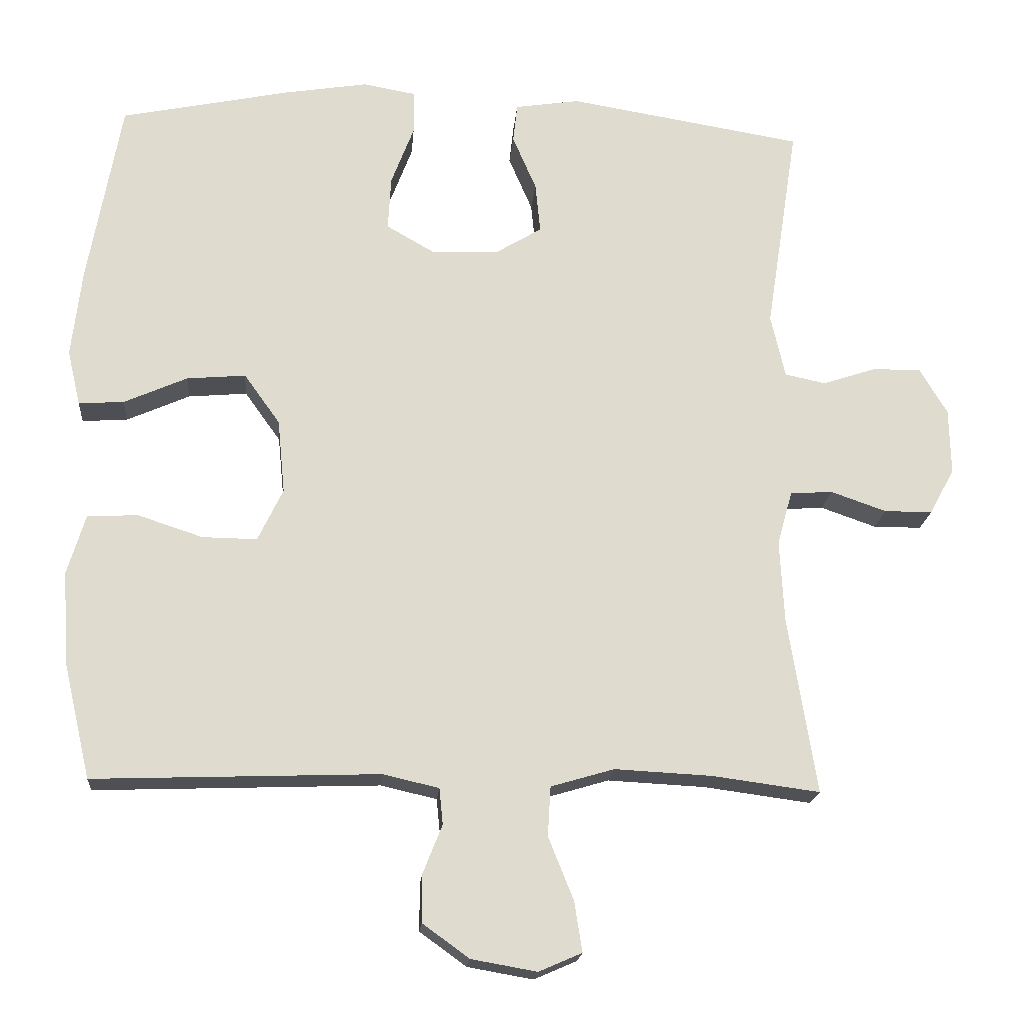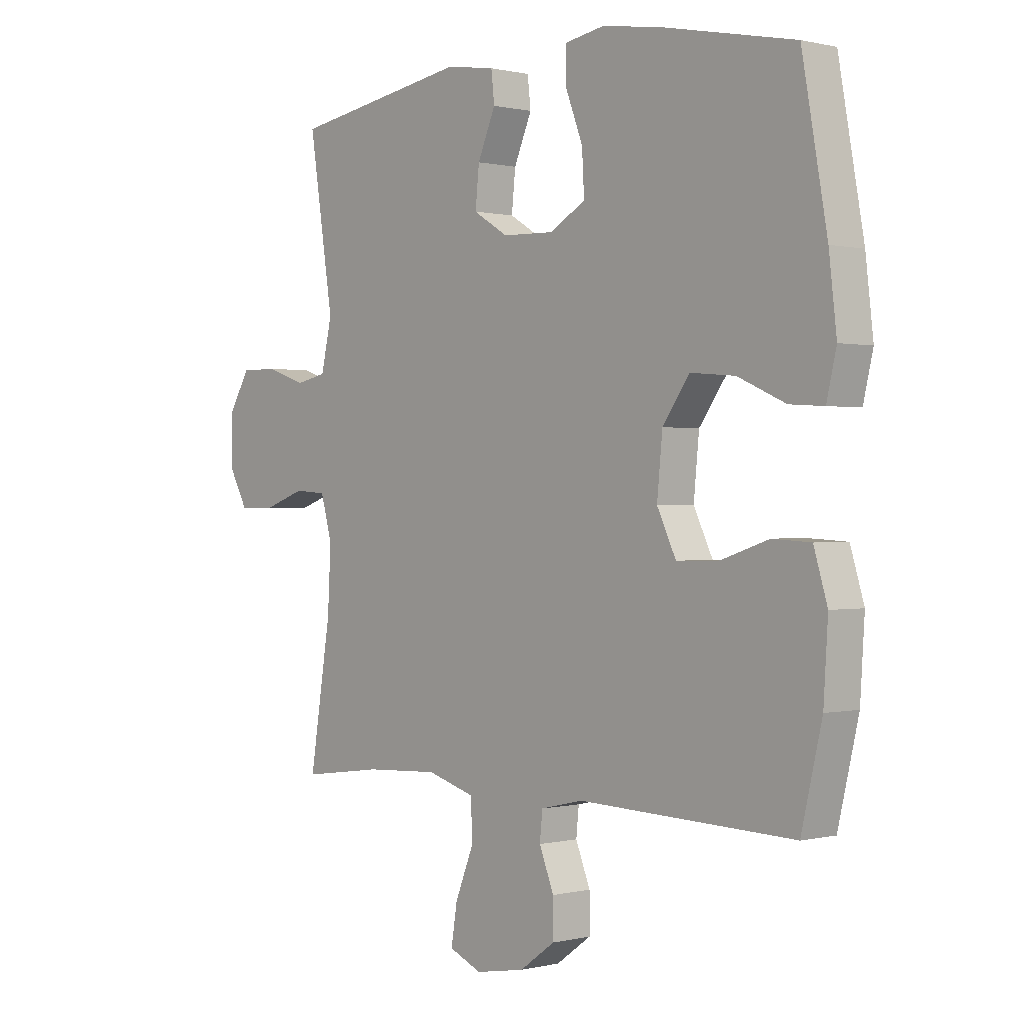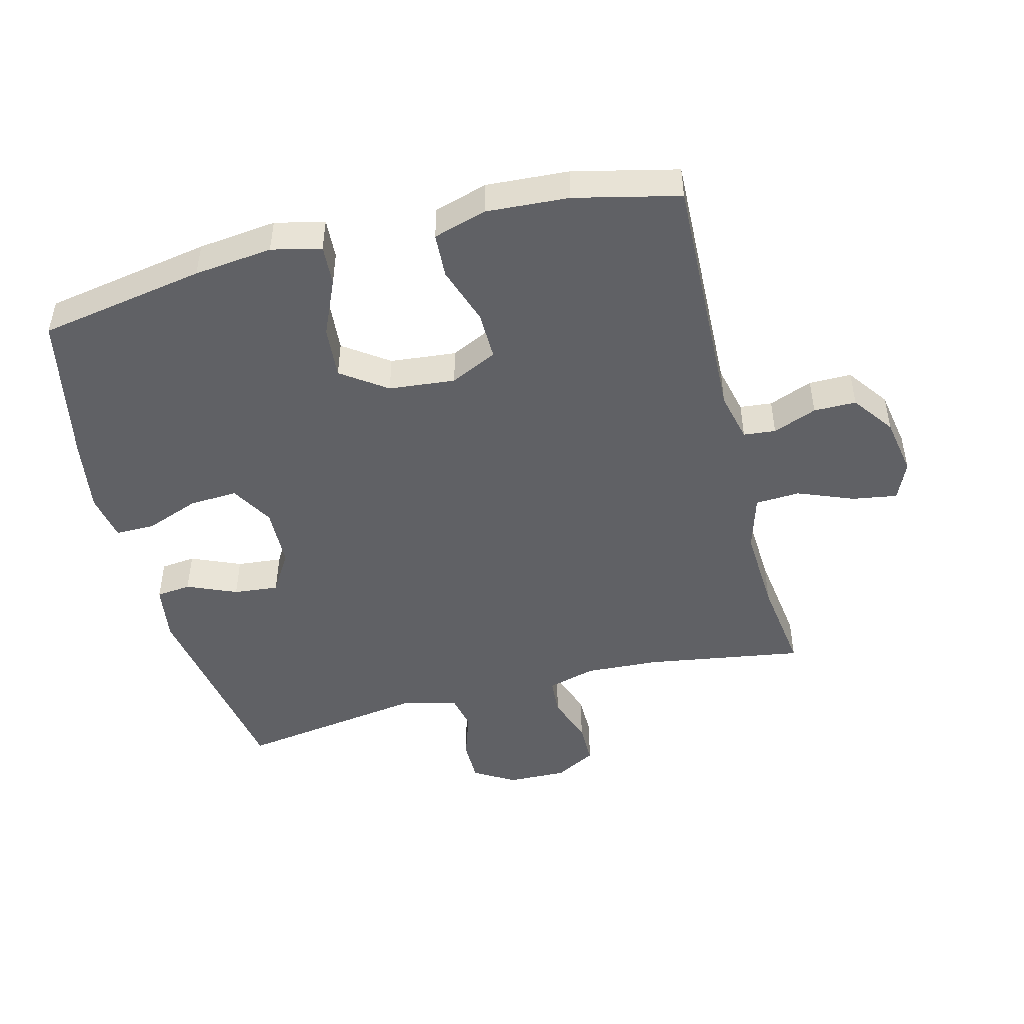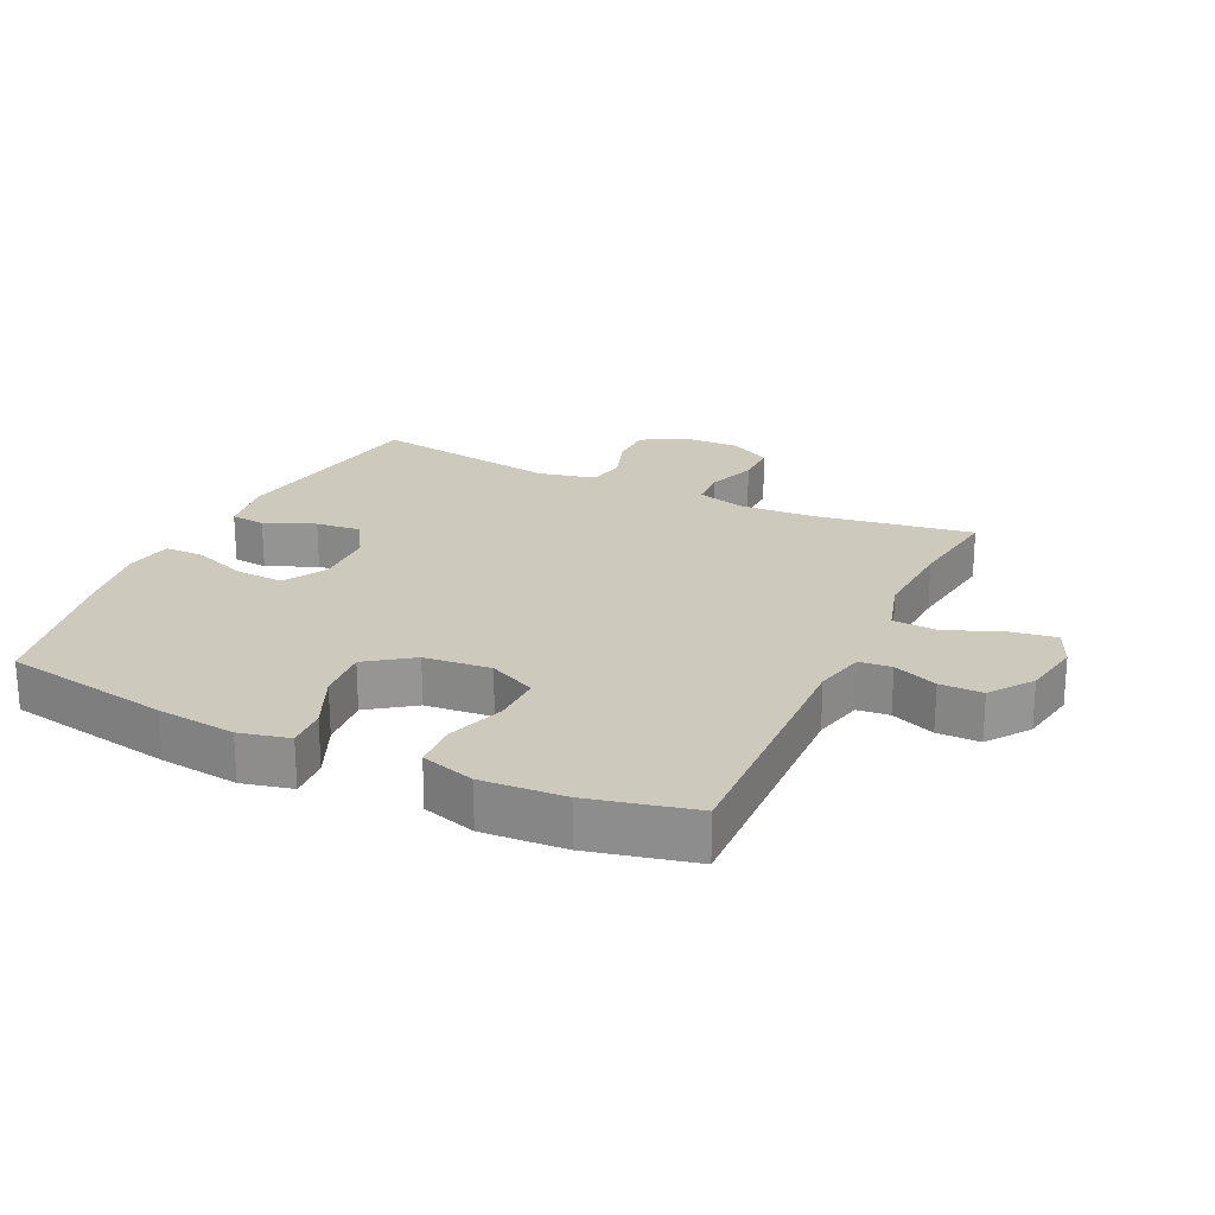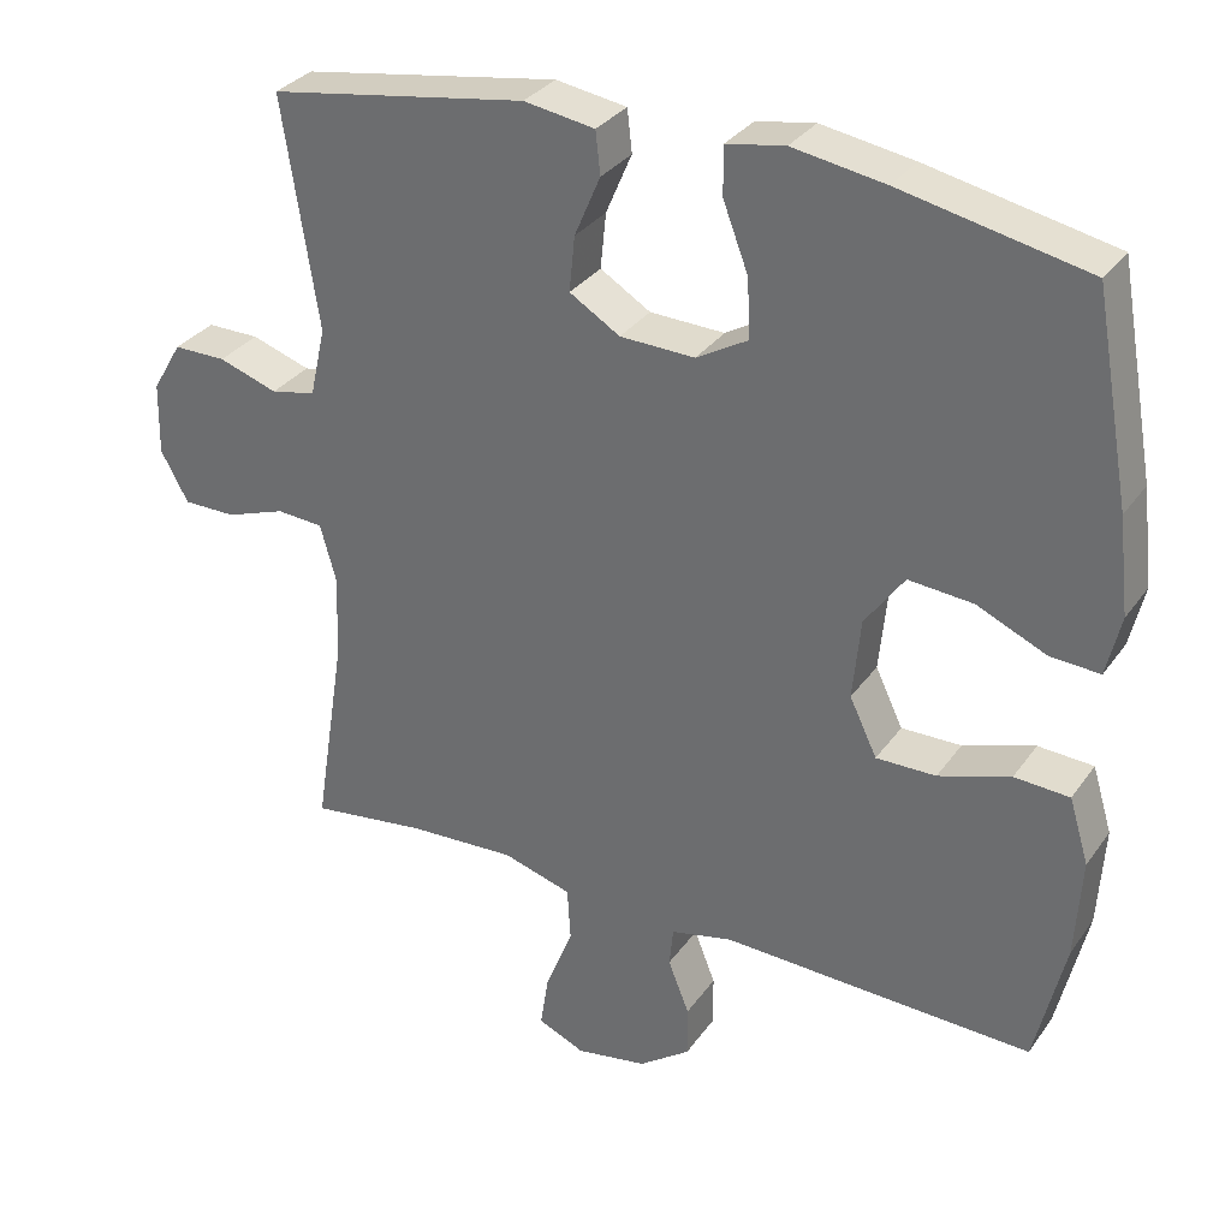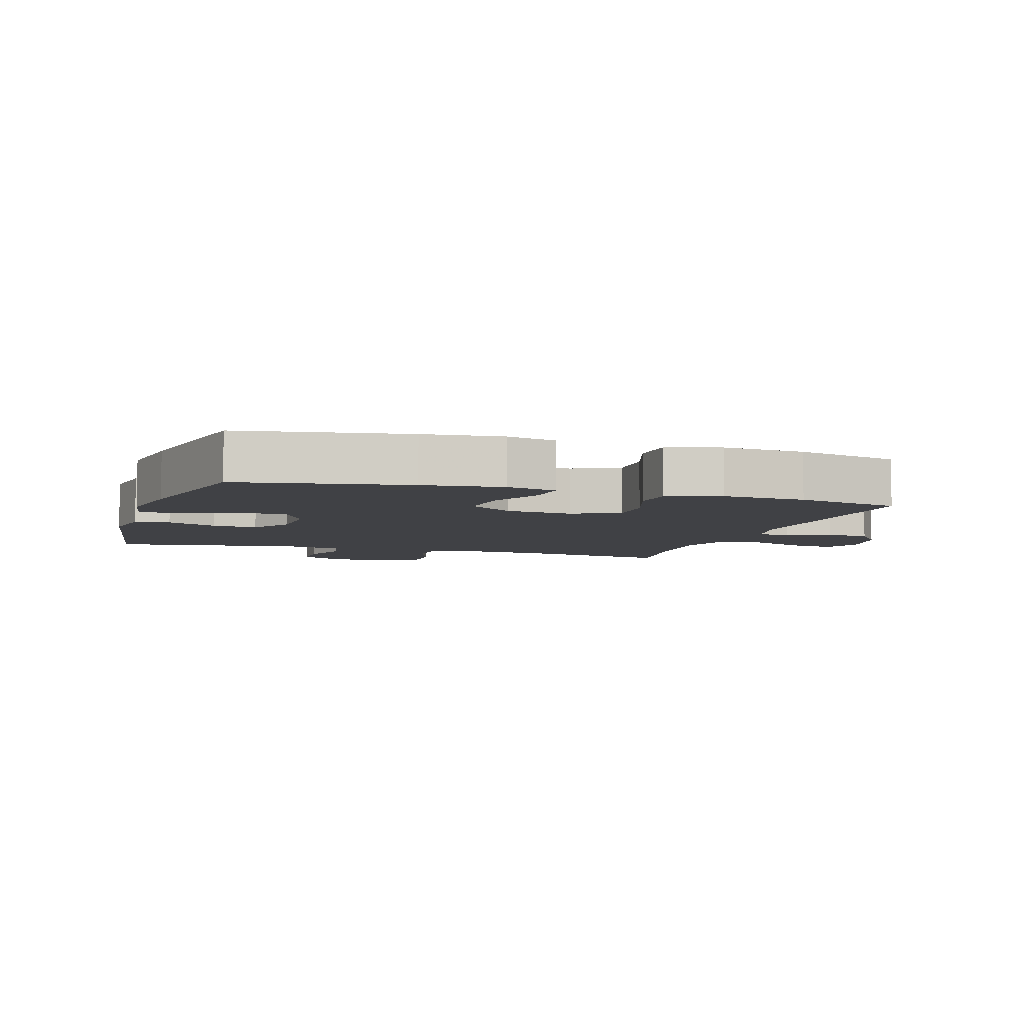
<metadata>
{"format":"obj","ext":"obj","renderer":"f3d","projection":"perspective","resolution":1024,"background":"white","views":[{"elev":-19.0,"azim":175.3,"up":"+Z"},{"elev":0.3,"azim":48.0,"up":"+Z"},{"elev":-47.5,"azim":104.4,"up":"+Y"},{"elev":22.7,"azim":115.4,"up":"+Y"},{"elev":31.9,"azim":29.4,"up":"+Z"},{"elev":-5.9,"azim":72.3,"up":"+Y"}]}
</metadata>
<code>
v -0.5 0.07 0.5
v -0.172 0.07 0.554
v -0.082 0.07 0.54
v -0.076 0.07 0.486
v -0.109 0.07 0.409
v -0.116 0.07 0.339
v -0.052 0.07 0.3
v 0.043 0.07 0.297
v 0.109 0.07 0.335
v 0.105 0.07 0.41
v 0.073 0.07 0.494
v 0.073 0.07 0.555
v 0.147 0.07 0.568
v 0.264 0.07 0.549
v 0.5 0.07 0.5
v 0.546 0.07 0.241
v 0.56 0.07 0.119
v 0.542 0.07 0.042
v 0.479 0.07 0.046
v 0.391 0.07 0.085
v 0.309 0.07 0.092
v 0.259 0.07 0.022
v 0.249 0.07 -0.081
v 0.284 0.07 -0.154
v 0.36 0.07 -0.153
v 0.451 0.07 -0.123
v 0.521 0.07 -0.127
v 0.546 0.07 -0.21
v 0.538 0.07 -0.338
v 0.5 0.07 -0.5
v 0.103 0.07 -0.486
v 0.025 0.07 -0.504
v 0.02 0.07 -0.554
v 0.047 0.07 -0.622
v 0.047 0.07 -0.688
v -0.018 0.07 -0.735
v -0.109 0.07 -0.751
v -0.169 0.07 -0.725
v -0.158 0.07 -0.655
v -0.123 0.07 -0.568
v -0.127 0.07 -0.499
v -0.215 0.07 -0.473
v -0.351 0.07 -0.48
v -0.5 0.07 -0.5
v -0.461 0.07 -0.254
v -0.455 0.07 -0.139
v -0.476 0.07 -0.064
v -0.535 0.07 -0.06
v -0.612 0.07 -0.087
v -0.679 0.07 -0.087
v -0.714 0.07 -0.023
v -0.712 0.07 0.069
v -0.674 0.07 0.133
v -0.607 0.07 0.133
v -0.532 0.07 0.108
v -0.475 0.07 0.12
v -0.455 0.07 0.208
v -0.5 0 0.5
v -0.172 0 0.554
v -0.082 0 0.54
v -0.076 0 0.486
v -0.109 0 0.409
v -0.116 0 0.339
v -0.052 0 0.3
v 0.043 0 0.297
v 0.109 0 0.335
v 0.105 0 0.41
v 0.073 0 0.494
v 0.073 0 0.555
v 0.147 0 0.568
v 0.264 0 0.549
v 0.5 0 0.5
v 0.546 0 0.241
v 0.56 0 0.119
v 0.542 0 0.042
v 0.479 0 0.046
v 0.391 0 0.085
v 0.309 0 0.092
v 0.259 0 0.022
v 0.249 0 -0.081
v 0.284 0 -0.154
v 0.36 0 -0.153
v 0.451 0 -0.123
v 0.521 0 -0.127
v 0.546 0 -0.21
v 0.538 0 -0.338
v 0.5 0 -0.5
v 0.103 0 -0.486
v 0.025 0 -0.504
v 0.02 0 -0.554
v 0.047 0 -0.622
v 0.047 0 -0.688
v -0.018 0 -0.735
v -0.109 0 -0.751
v -0.169 0 -0.725
v -0.158 0 -0.655
v -0.123 0 -0.568
v -0.127 0 -0.499
v -0.215 0 -0.473
v -0.351 0 -0.48
v -0.5 0 -0.5
v -0.461 0 -0.254
v -0.455 0 -0.139
v -0.476 0 -0.064
v -0.535 0 -0.06
v -0.612 0 -0.087
v -0.679 0 -0.087
v -0.714 0 -0.023
v -0.712 0 0.069
v -0.674 0 0.133
v -0.607 0 0.133
v -0.532 0 0.108
v -0.475 0 0.12
v -0.455 0 0.208
f 52 53 54 55
f 52 55 56
f 51 52 56
f 48 49 50 51
f 47 48 51 56
f 46 47 56 57
f 43 44 45
f 42 43 45 46
f 41 42 46 57
f 37 38 39 40
f 37 40 41
f 36 37 41
f 33 34 35 36
f 32 33 36 41
f 31 32 41 57
f 25 26 27 28
f 24 25 28 29
f 17 18 19 20
f 17 20 21
f 16 17 21
f 15 16 21
f 14 15 21 22
f 10 11 12 13
f 9 10 13 14
f 2 3 4 5
f 2 5 6
f 1 2 6
f 57 1 6 7
f 24 29 30 31
f 23 24 31 57
f 9 14 22 23
f 8 9 23
f 7 8 23 57
f 112 111 110 109
f 113 112 109
f 113 109 108
f 108 107 106 105
f 113 108 105 104
f 114 113 104 103
f 102 101 100
f 103 102 100 99
f 114 103 99 98
f 97 96 95 94
f 98 97 94
f 98 94 93
f 93 92 91 90
f 98 93 90 89
f 114 98 89 88
f 85 84 83 82
f 86 85 82 81
f 77 76 75 74
f 78 77 74
f 78 74 73
f 78 73 72
f 79 78 72 71
f 70 69 68 67
f 71 70 67 66
f 62 61 60 59
f 63 62 59
f 63 59 58
f 64 63 58 114
f 88 87 86 81
f 114 88 81 80
f 80 79 71 66
f 80 66 65
f 114 80 65 64
f 1 58 59 2
f 2 59 60 3
f 3 60 61 4
f 4 61 62 5
f 5 62 63 6
f 6 63 64 7
f 7 64 65 8
f 8 65 66 9
f 9 66 67 10
f 10 67 68 11
f 11 68 69 12
f 12 69 70 13
f 13 70 71 14
f 14 71 72 15
f 15 72 73 16
f 16 73 74 17
f 17 74 75 18
f 18 75 76 19
f 19 76 77 20
f 20 77 78 21
f 21 78 79 22
f 22 79 80 23
f 23 80 81 24
f 24 81 82 25
f 25 82 83 26
f 26 83 84 27
f 27 84 85 28
f 28 85 86 29
f 29 86 87 30
f 30 87 88 31
f 31 88 89 32
f 32 89 90 33
f 33 90 91 34
f 34 91 92 35
f 35 92 93 36
f 36 93 94 37
f 37 94 95 38
f 38 95 96 39
f 39 96 97 40
f 40 97 98 41
f 41 98 99 42
f 42 99 100 43
f 43 100 101 44
f 44 101 102 45
f 45 102 103 46
f 46 103 104 47
f 47 104 105 48
f 48 105 106 49
f 49 106 107 50
f 50 107 108 51
f 51 108 109 52
f 52 109 110 53
f 53 110 111 54
f 54 111 112 55
f 55 112 113 56
f 56 113 114 57
f 57 114 58 1

</code>
